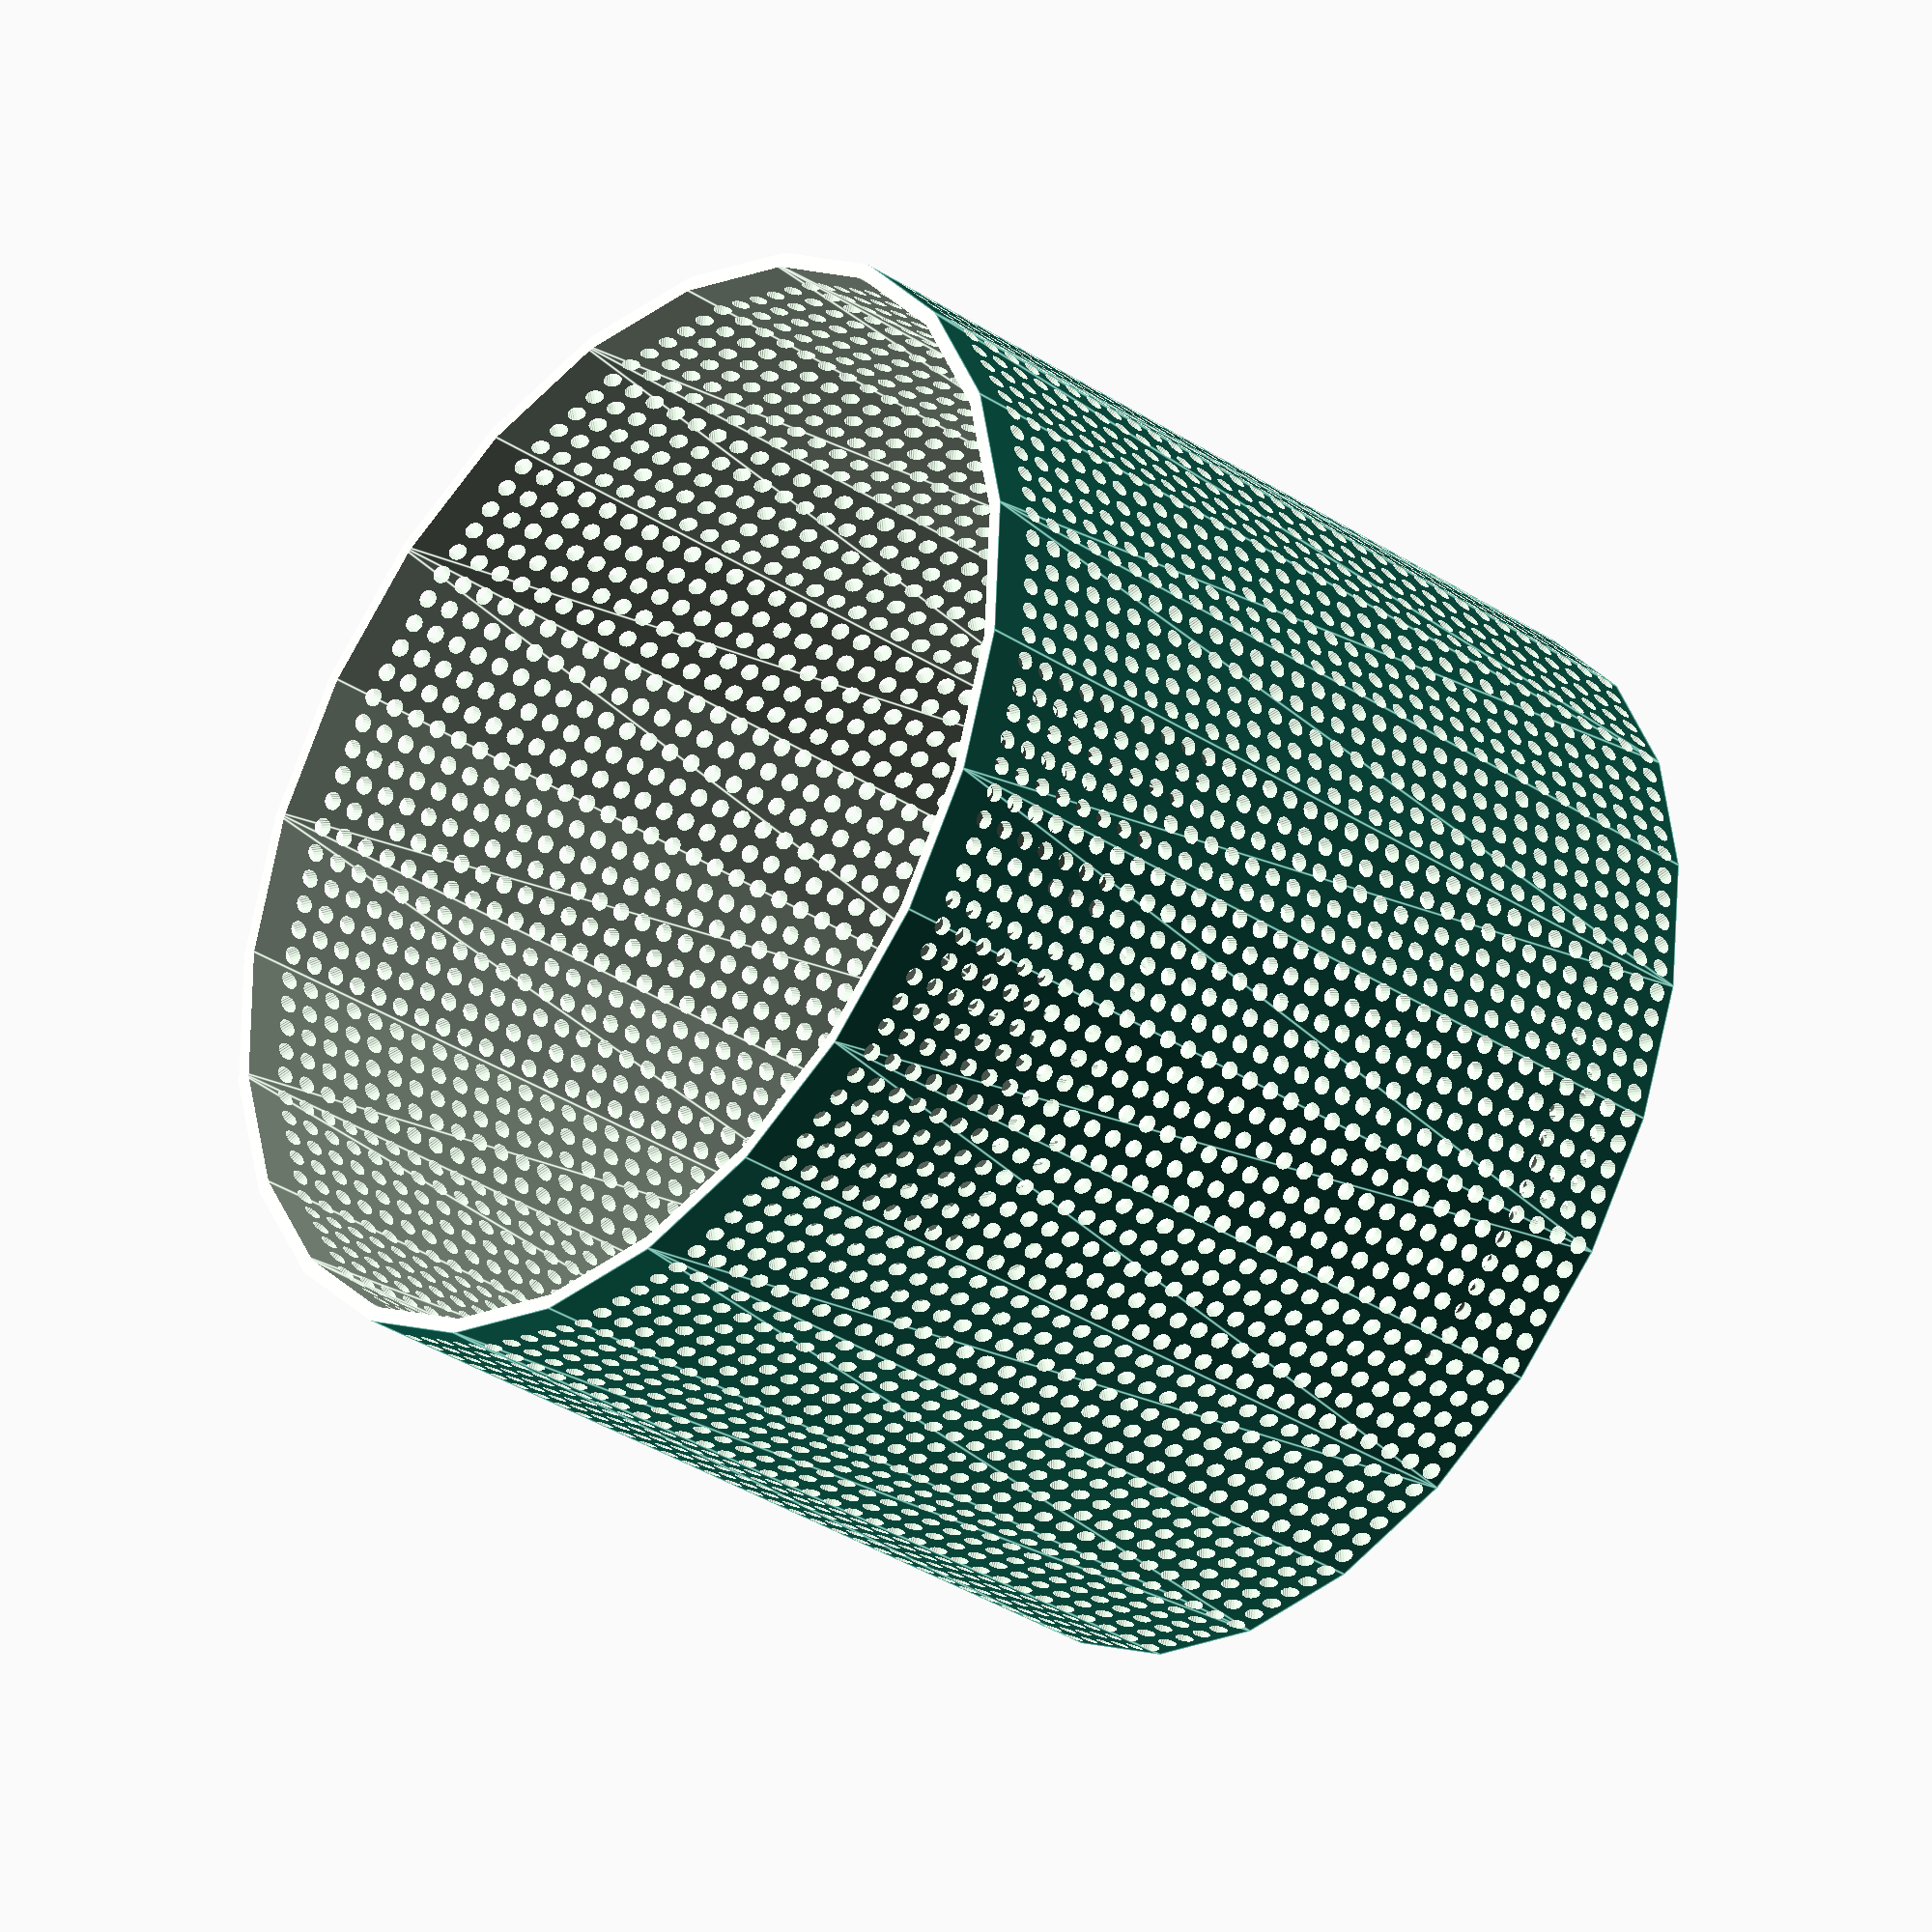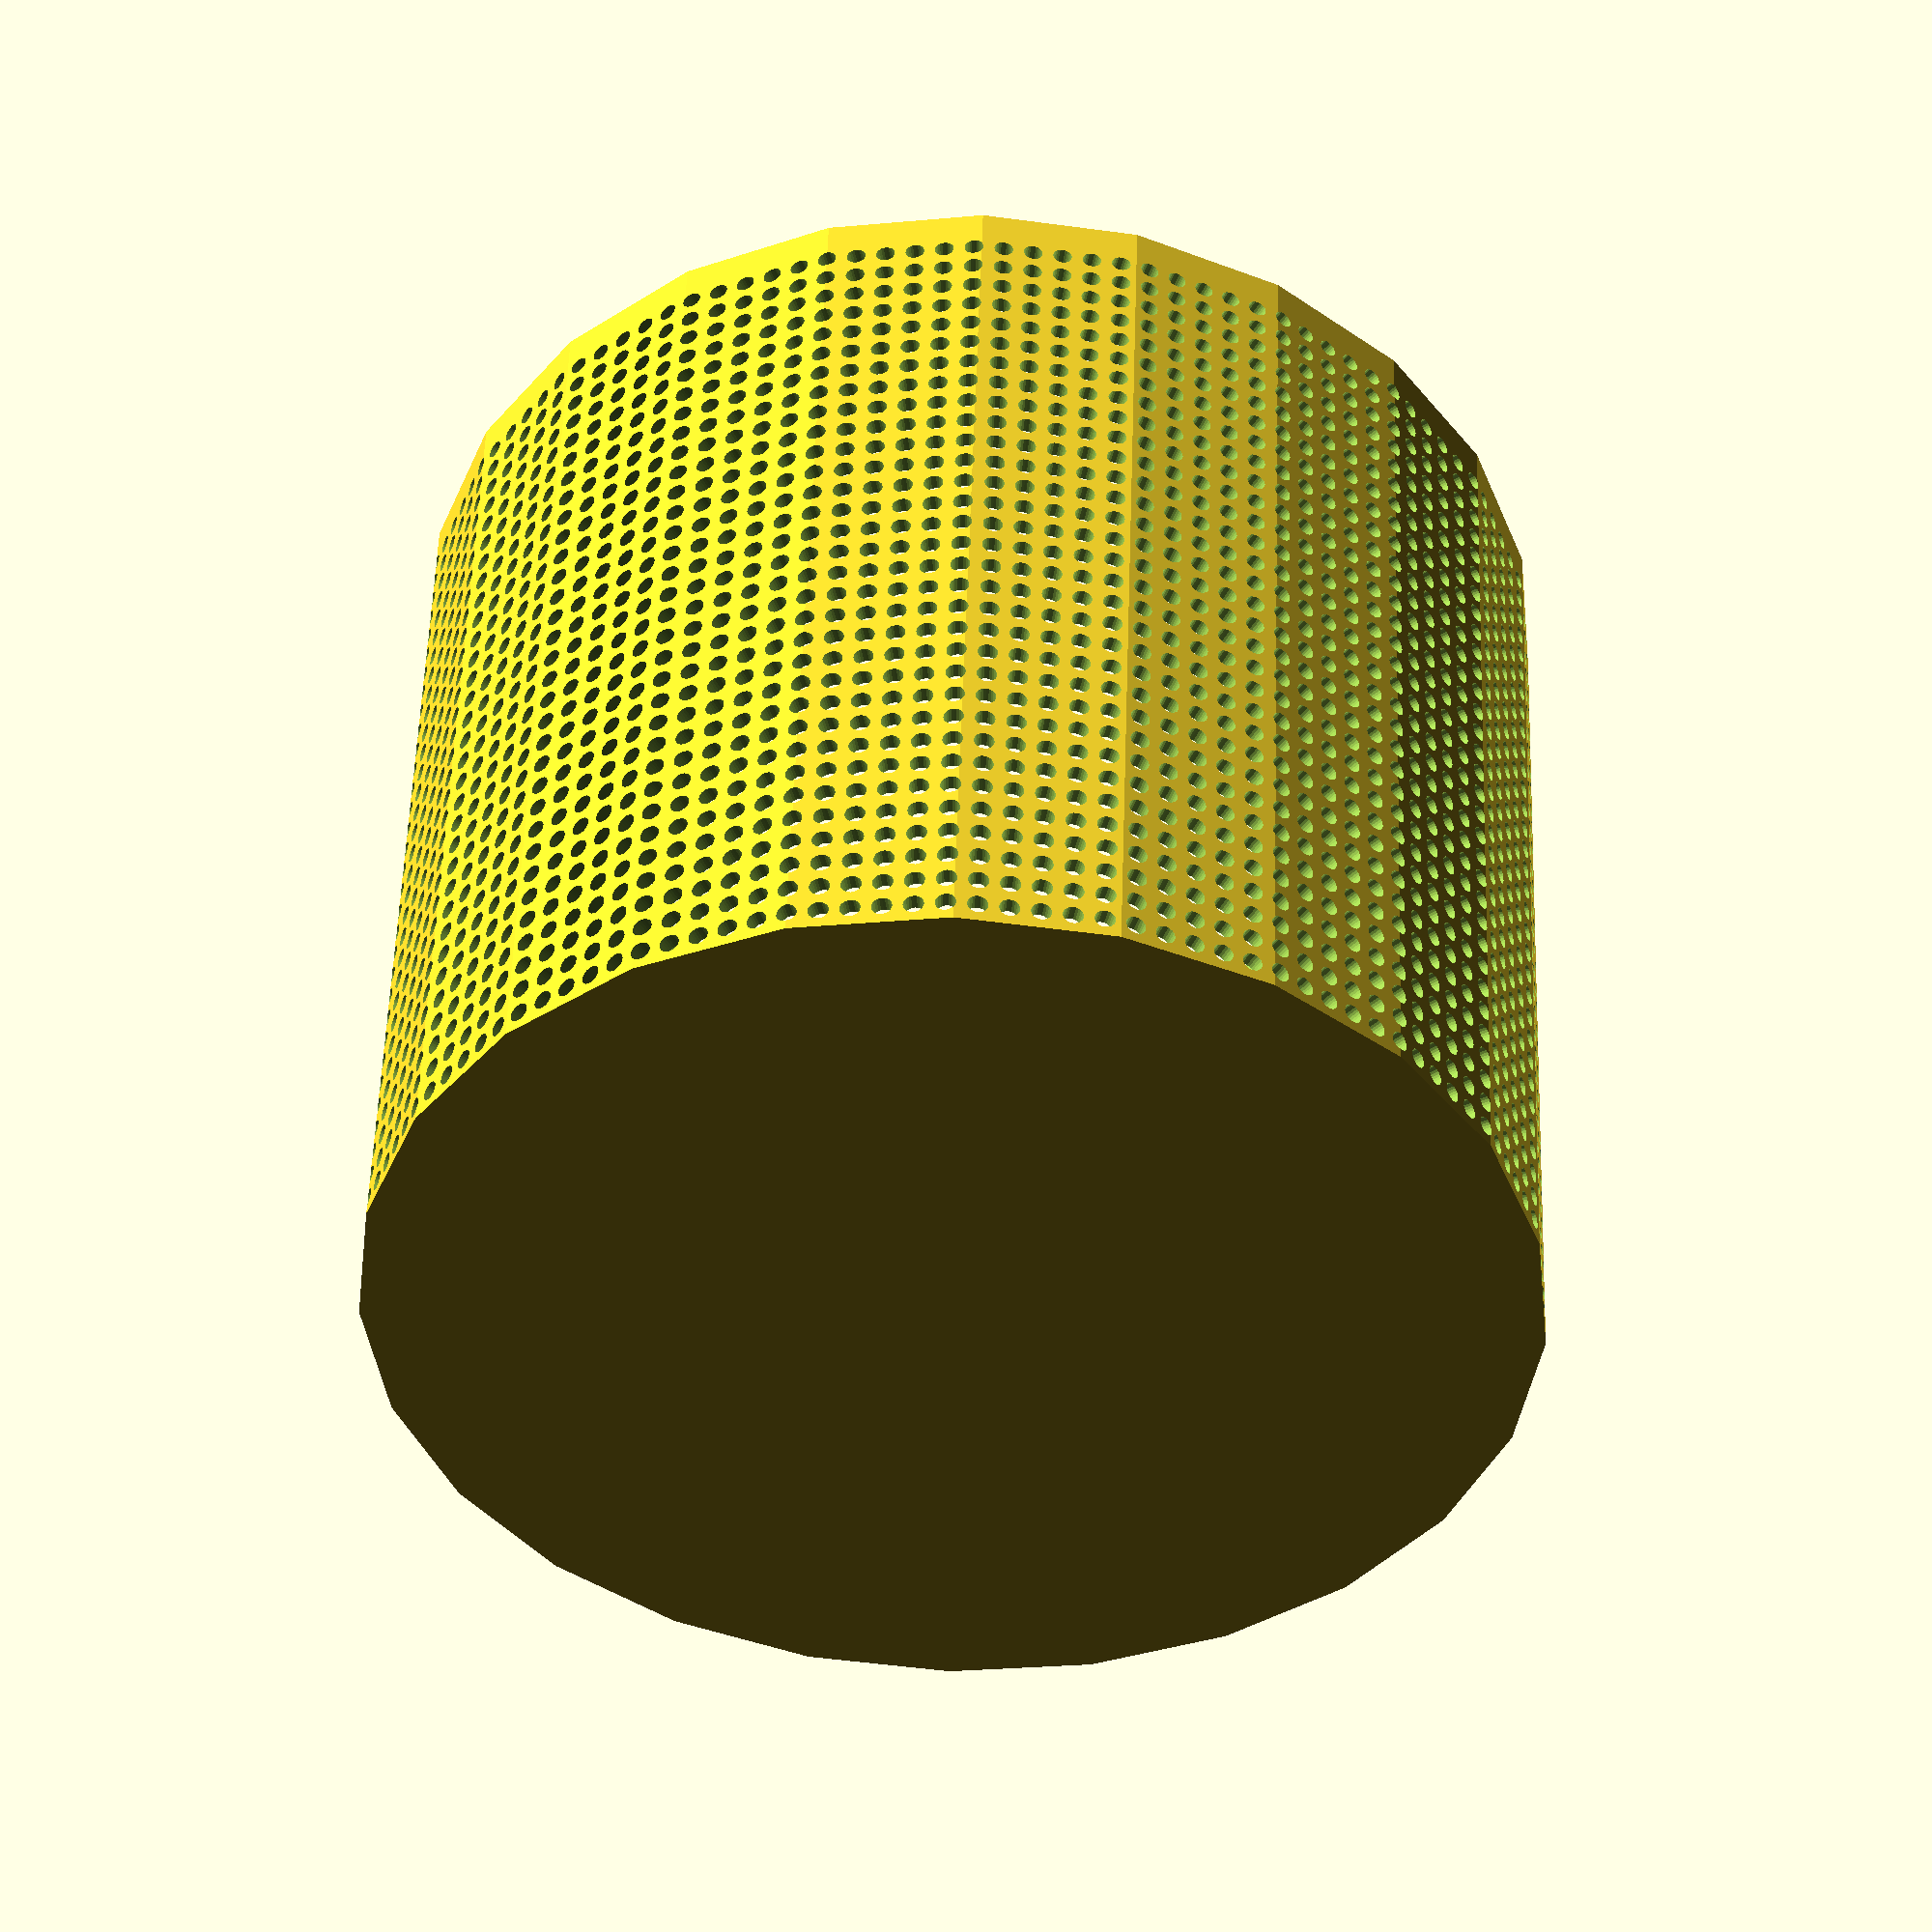
<openscad>
// configured
// part
which = "pot"; // [pot:pot,brim:brim,both:both]
// top
diameter = 190;
// height
height = 150;
// taper
ratio = .95;
// thickness
wall = 2.4;
// mesh hole
size = 3;
// hole
shape = "cylinder"; // [cube:Square,cylinder:Circle]
// smoothing
$fn = 24;
// brim
girth=3;
// brim
thickness=2.4;
// derived
radius = diameter / 2;
circumference = PI * diameter;
// function
function space() = shape=="cube" ? size / 1.4142 : size;
// procedures
main();
module main() {
	both = which == "both";
	if (both || which == "pot") {
		difference() {
			pot();
			mesh();
		}
	}
	if (both || which == "brim") {
		brim();
	}
}
module brim() {
	position = diameter + radius;
	translate([0,0,thickness])
	difference() {
		translate([position, 0, -thickness])
			cylinder(r = radius + wall + girth, h = thickness);
		translate([position, 0, -height + wall])
			cup(radius);
	}
}
module mesh() {
	// perforate vessel
	// fit as many as can be around in a row, the smallest row
	count = circumference * ratio / (space() + space() / 2);
	step = 360 / count;
	for (i = [0 : step : 360 - step]) {
		rotate([0, 0, i]) {
			holes();
		}
	}
}
module holes() {
	// single column of holes
	// fit as many as can be top to bottom in a column
	steps = (height - wall) / (space() + space() / 2);
	stepsize = space() + space() / 2;
	// do not overlap these and create many unions or gcal will choke (#350)
	// stagger inward based on taper
	offset = (diameter - (diameter * ratio)) / steps / 2;
	function stagger(_i) = (steps - _i) * offset;
	for(i = [1 : 1 : steps]) {
		translate([0, stagger(i), stepsize * i - space() / 2])
			shaft();
	}
}
module shaft() { 
	// single hole
	rotate([90, 45, 0]) {
		if (shape == "cube") {
			translate([0, 0, radius])
			cube([space(), space(), radius / 2], center = true);
		}
		else {
			translate([0, 0, radius])
			cylinder(r = space()/2, h = radius / 2, center = true );
		}
	}
}
module pot() {
	// create vessel and hollow it
	difference() {
		cup(radius);
		translate([0, 0, wall])
			cup(radius - wall);
		translate([0,0,height])
			cylinder(r = radius + wall, h=wall);
	}
}
module cup(_radius) {
	// create tapered shape
	hull() {
		cylinder(r = _radius * ratio);
		translate([0, 0, height]) cylinder(r = _radius);
	}
}


</openscad>
<views>
elev=215.4 azim=10.7 roll=130.8 proj=o view=edges
elev=313.2 azim=74.7 roll=181.7 proj=p view=wireframe
</views>
